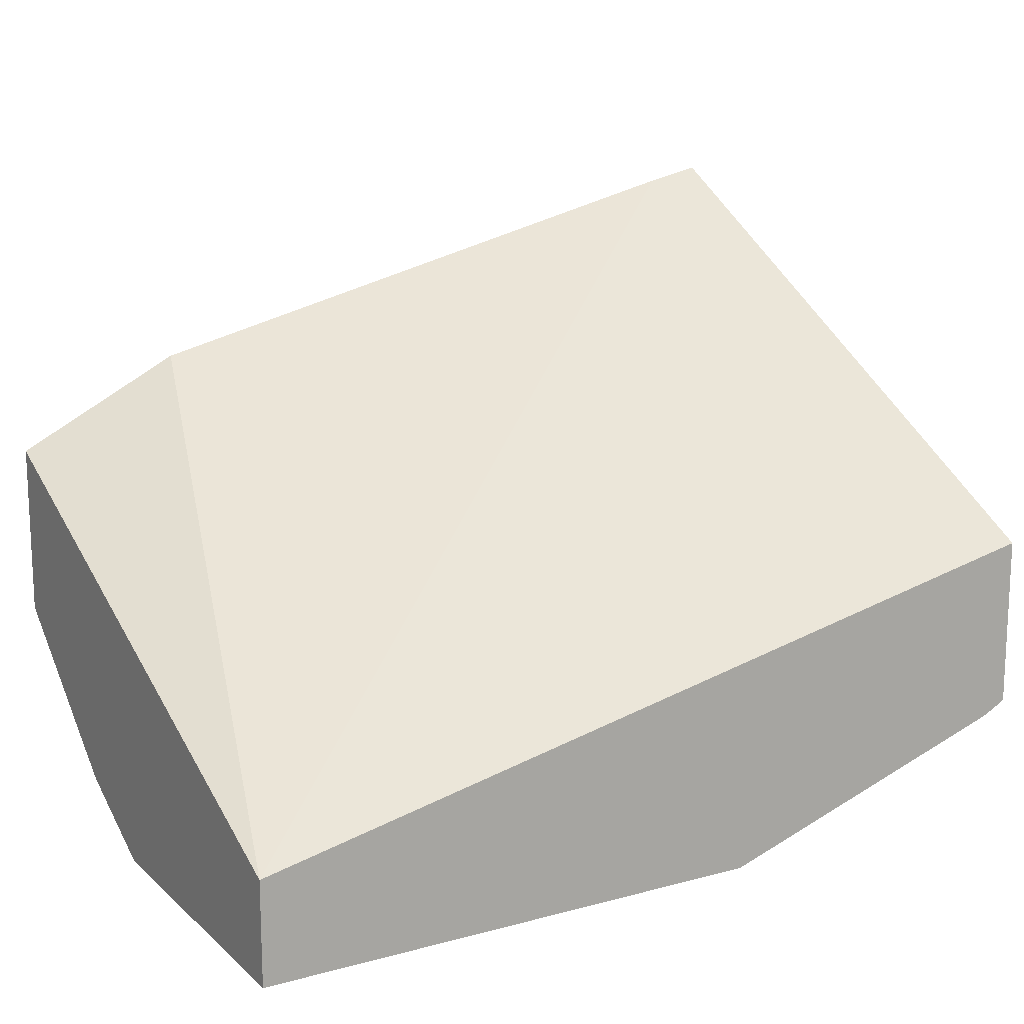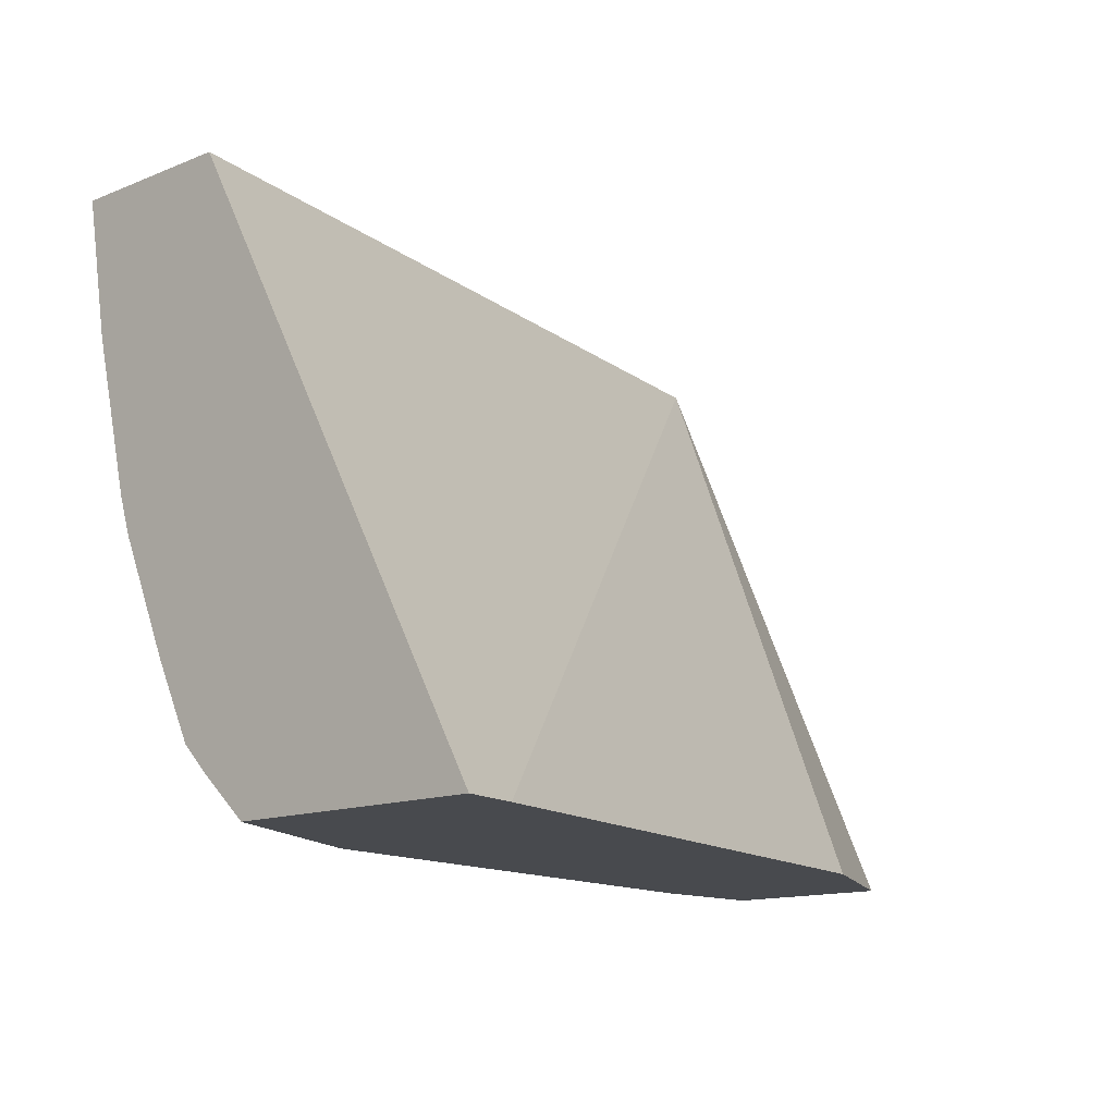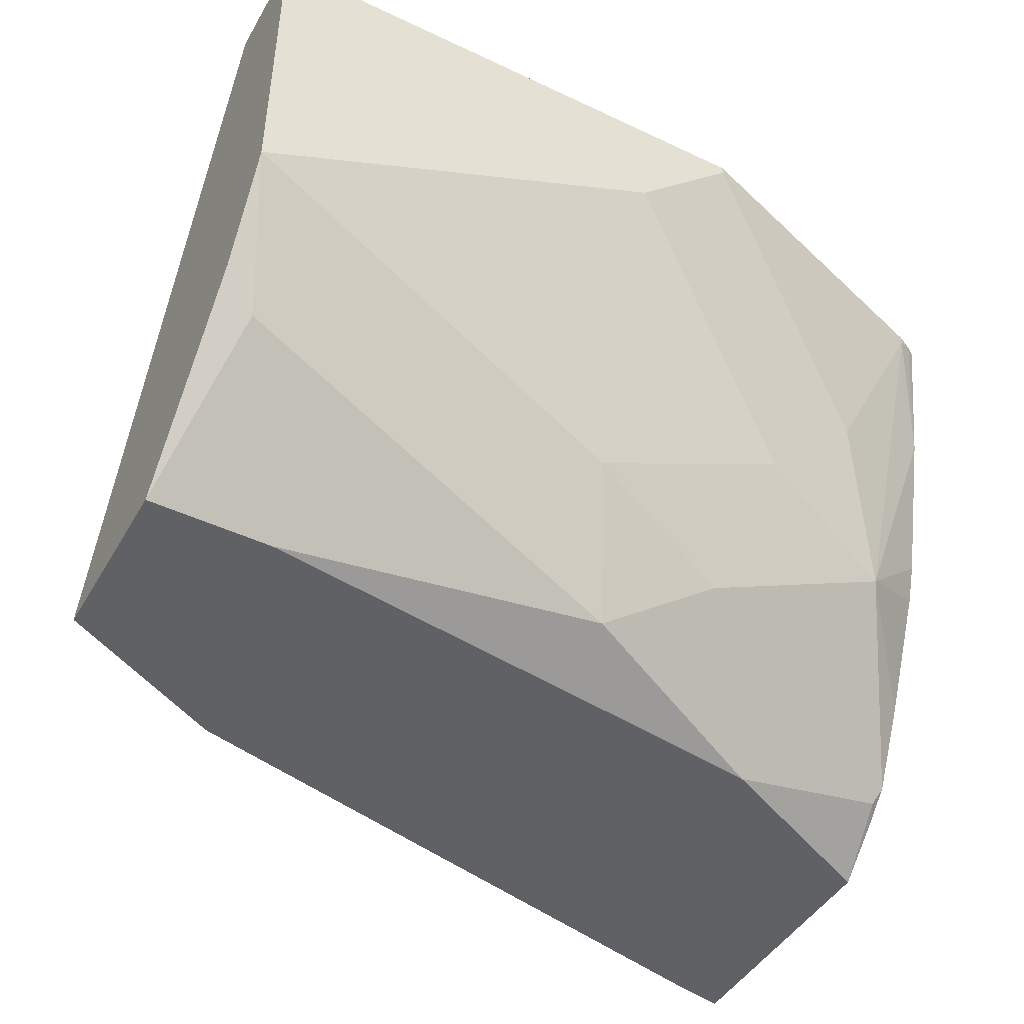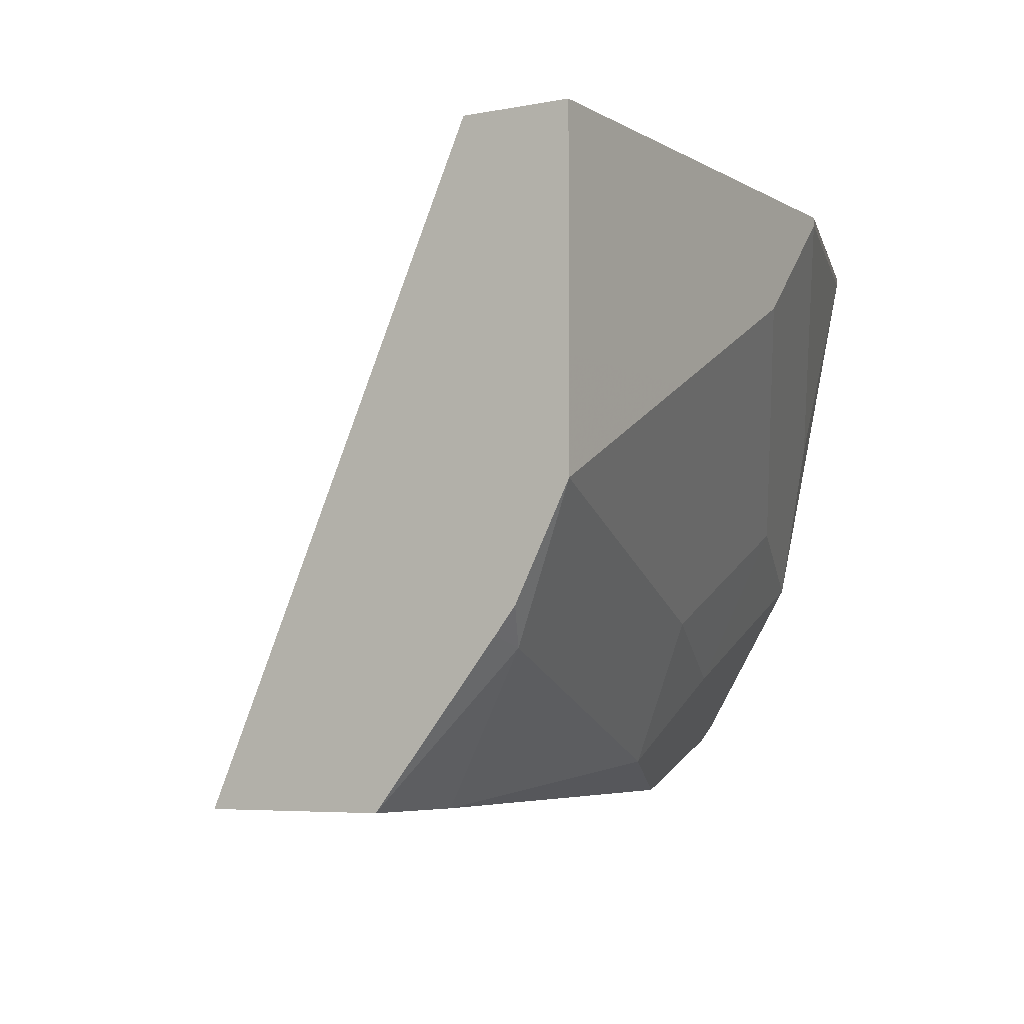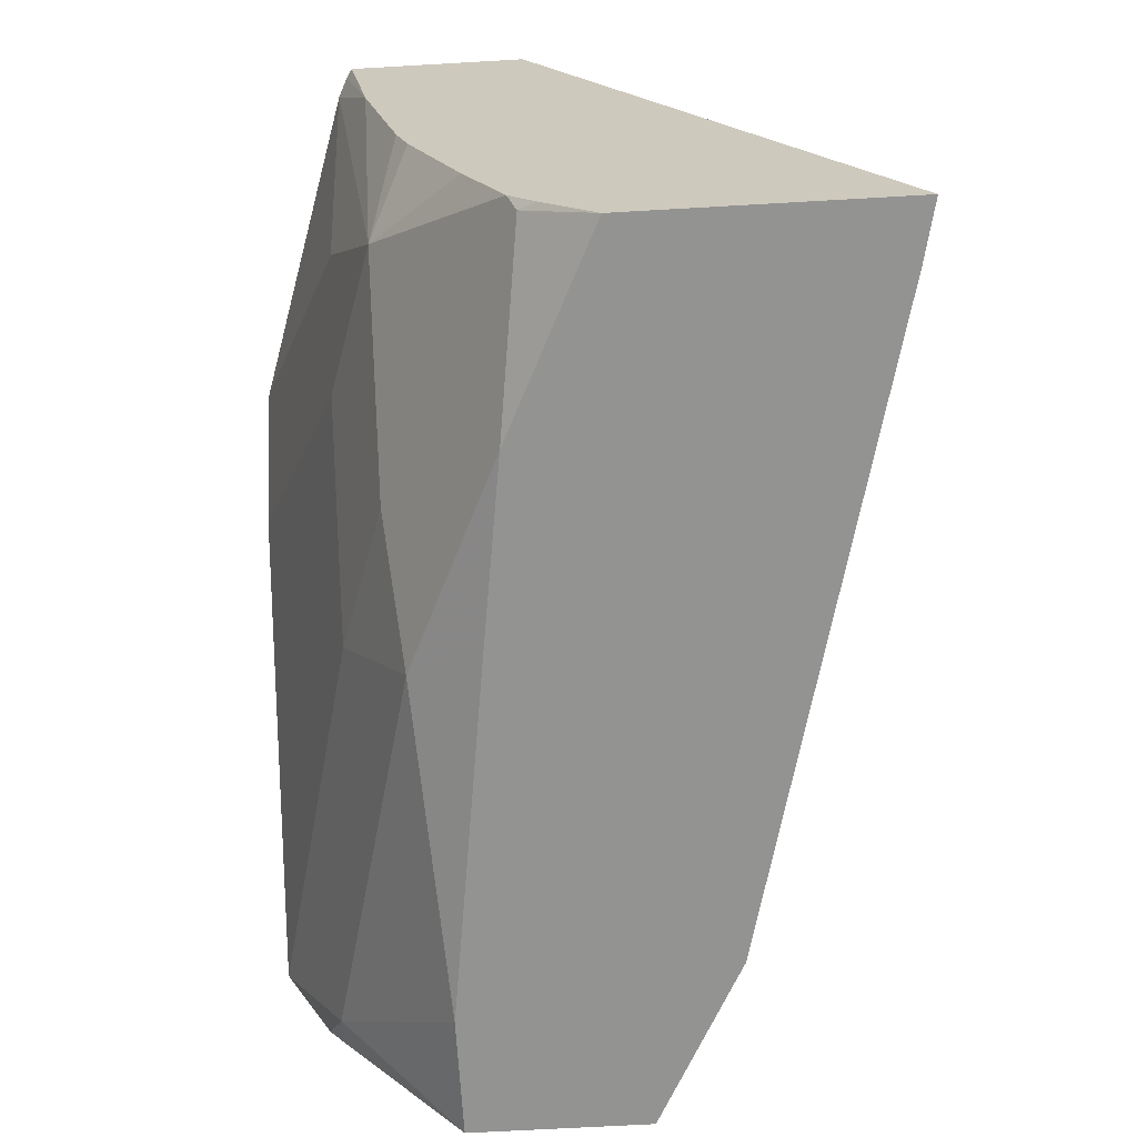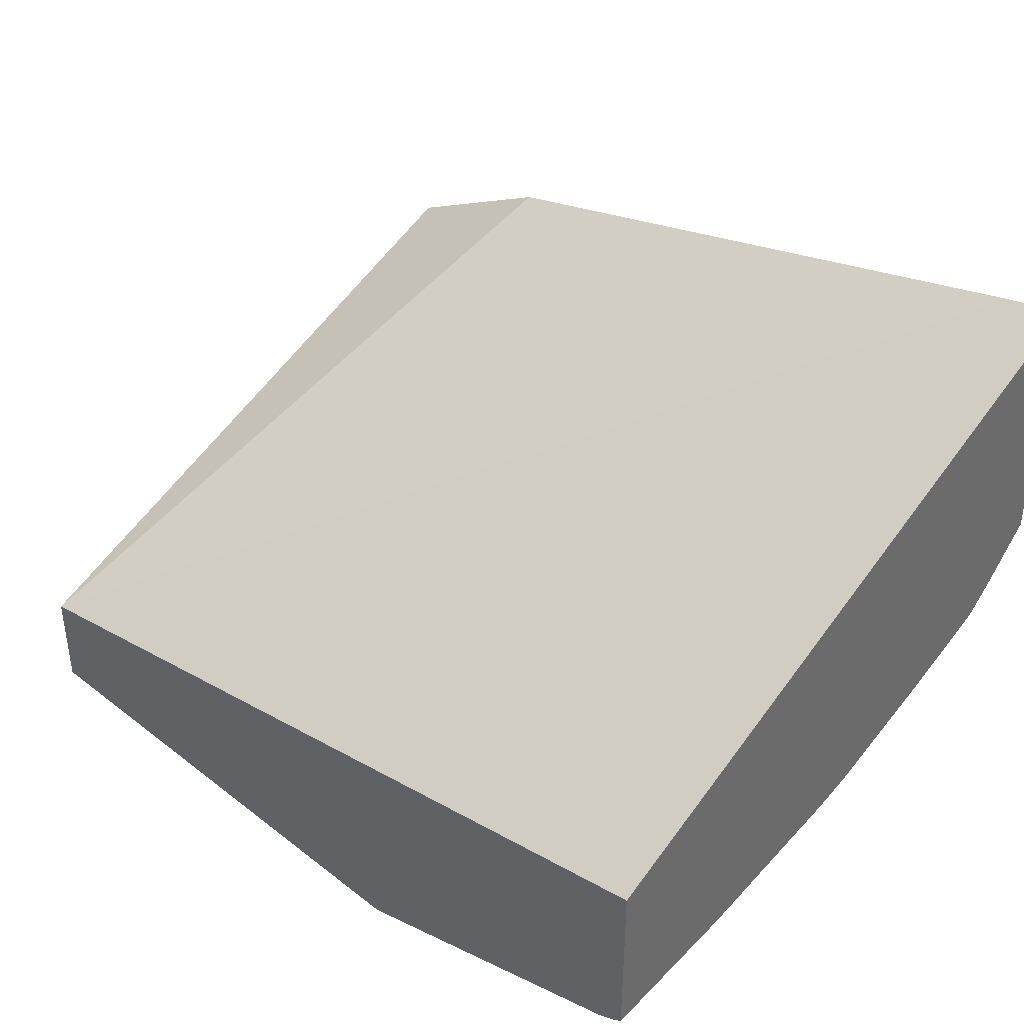
<metadata>
{"format":"obj","ext":"obj","renderer":"f3d","projection":"perspective","resolution":1024,"background":"white","views":[{"elev":14.9,"azim":150.0,"up":"+Z"},{"elev":-13.0,"azim":-46.9,"up":"+Y"},{"elev":-45.4,"azim":151.4,"up":"+Y"},{"elev":-5.3,"azim":120.9,"up":"+Y"},{"elev":-66.6,"azim":-86.7,"up":"+Y"},{"elev":39.8,"azim":-136.2,"up":"+Z"}]}
</metadata>
<code>
v -0.1627 -0.4555 -0.7483
v -0.2277 -0.5206 -0.7158
v -0.2603 -0.4555 -0.7158
v -0.1627 -0.4529 -0.7483
v -0.1301 -0.488 -0.7483
v -0.1952 -0.5531 -0.7158
v -0.244 -0.5693 -0.6995
v -0.2683 -0.4961 -0.7036
v -0.2655 -0.4529 -0.7131
v -0.2603 -0.4529 -0.7158
v -0.0001201 -0.4529 -0.7483
v -0.06508 -0.5206 -0.7483
v -0.1789 -0.6019 -0.6995
v -0.1301 -0.5856 -0.7158
v -0.2683 -0.6183 -0.6588
v -0.2683 -0.5937 -0.6711
v -0.2683 -0.5572 -0.6873
v -0.2683 -0.5453 -0.6913
v -0.2683 -0.5286 -0.6955
v -0.206 -0.5965 -0.6941
v -0.2683 -0.4529 -0.7113
v -0.0001201 -0.4529 -0.7158
v -0.0001201 -0.5206 -0.7483
v -0.0001201 -0.5531 -0.7483
v -0.141 -0.629 -0.6941
v -0.01086 -0.5965 -0.7266
v -0.2657 -0.6236 -0.6561
v -0.2683 -0.6223 -0.6548
v -0.2084 -0.6405 -0.6639
v -0.2683 -0.4529 -0.6575
v -0.05292 -0.6405 -0.606
v -0.0001201 -0.6405 -0.6334
v -0.2683 -0.6405 -0.5532
v -0.2501 -0.6405 -0.5572
v -0.0001201 -0.5857 -0.732
v -0.03764 -0.6405 -0.6883
v -0.1525 -0.6405 -0.672
v -0.0001201 -0.5935 -0.7259
v -0.0001201 -0.6405 -0.6883
v -0.2683 -0.6405 -0.635
v -0.2683 -0.6262 -0.6508
f 20 25 29
f 13 14 25
f 20 29 27
f 15 20 27
f 14 26 25
f 14 24 26
f 13 25 20
f 22 31 32
f 11 35 24
f 12 23 24
f 11 24 23
f 11 38 35
f 11 39 38
f 11 32 39
f 22 30 33
f 11 22 32
f 12 24 14
f 22 33 34
f 27 29 40
f 24 35 26
f 8 30 21
f 29 33 40
f 29 34 33
f 29 31 34
f 29 32 31
f 29 39 32
f 29 36 39
f 22 34 31
f 29 37 36
f 27 40 41
f 26 39 36
f 26 38 39
f 26 35 38
f 25 37 29
f 25 36 37
f 25 26 36
f 27 41 28
f 8 33 30
f 15 27 28
f 8 41 40
f 4 21 30
f 4 10 9
f 3 9 10
f 3 8 9
f 3 7 8
f 2 7 3
f 2 6 7
f 4 30 22
f 2 5 6
f 1 12 5
f 1 23 12
f 1 11 23
f 1 4 11
f 1 10 4
f 1 3 10
f 1 2 3
f 1 5 2
f 4 22 11
f 4 9 21
f 6 13 7
f 8 28 41
f 8 15 28
f 8 16 15
f 8 17 16
f 8 18 17
f 5 12 6
f 8 21 9
f 7 20 15
f 7 13 20
f 8 19 18
f 7 18 19
f 7 17 18
f 7 16 17
f 7 15 16
f 8 40 33
f 6 14 13
f 6 12 14
f 7 19 8

</code>
